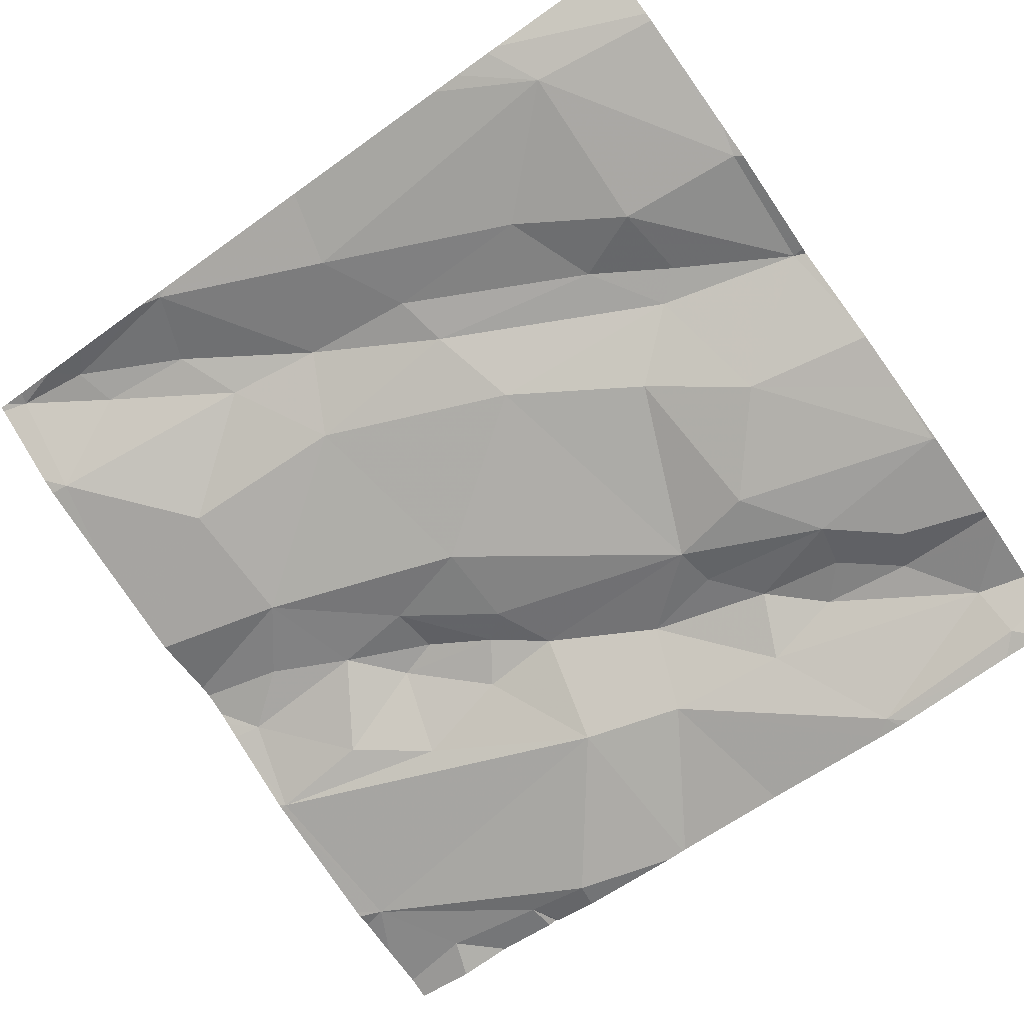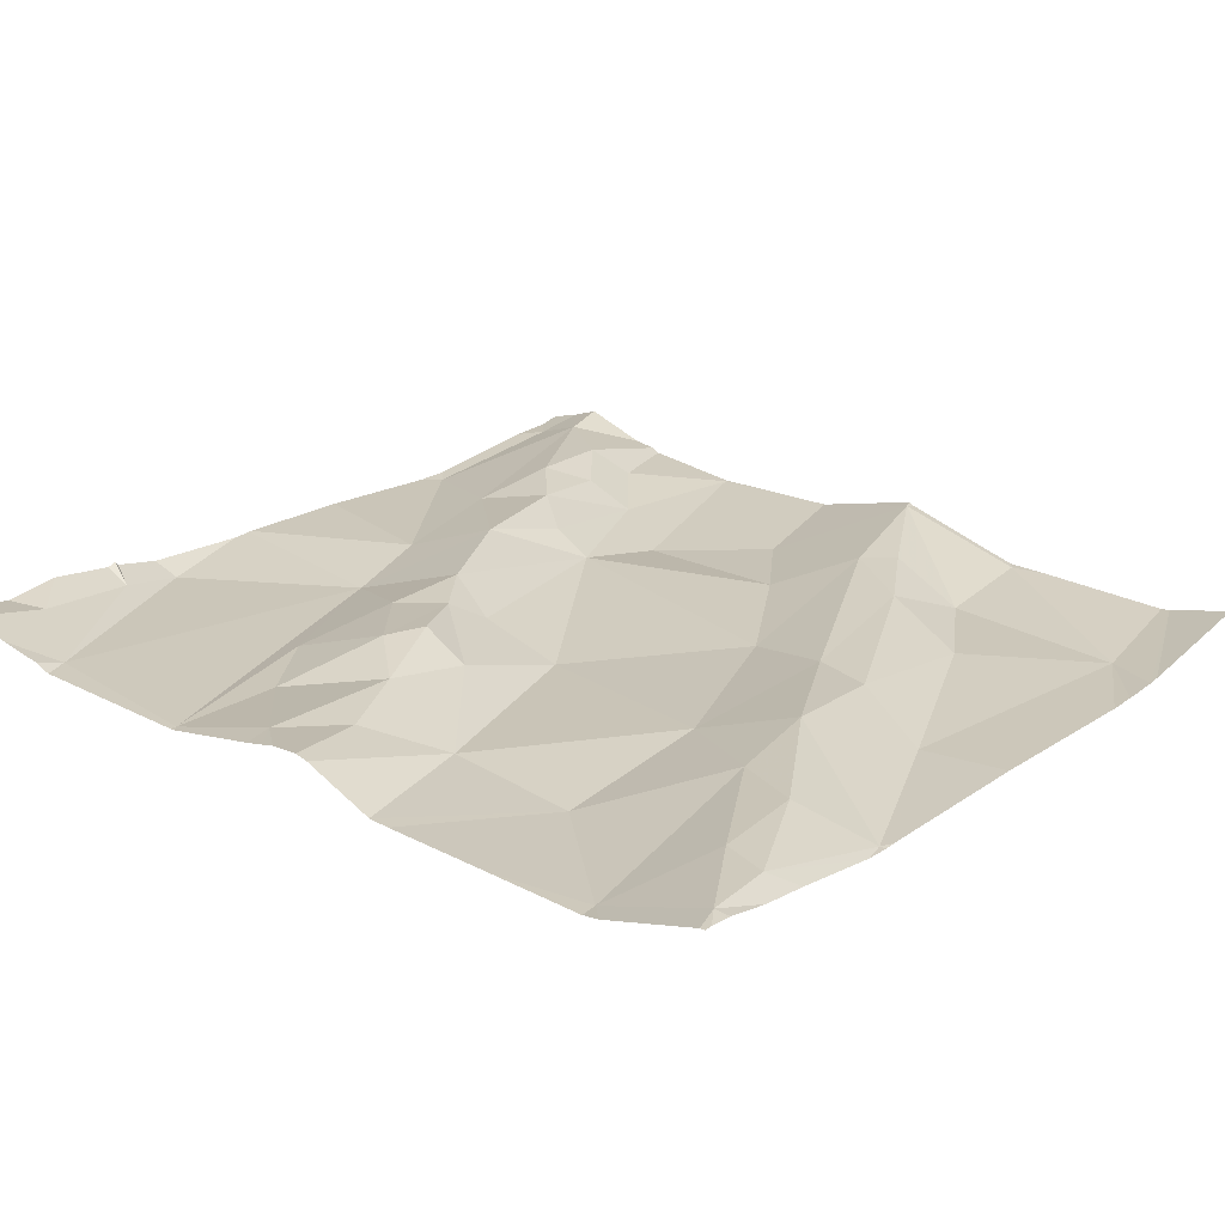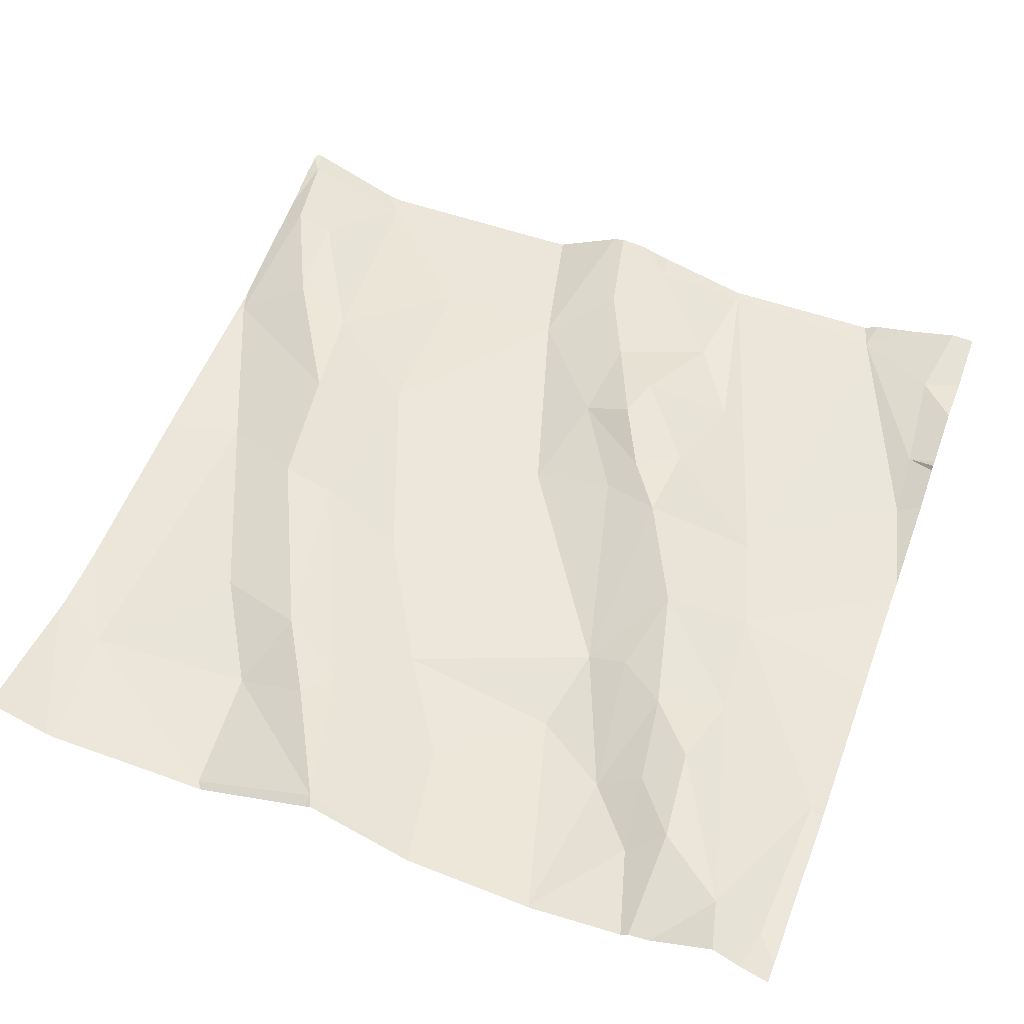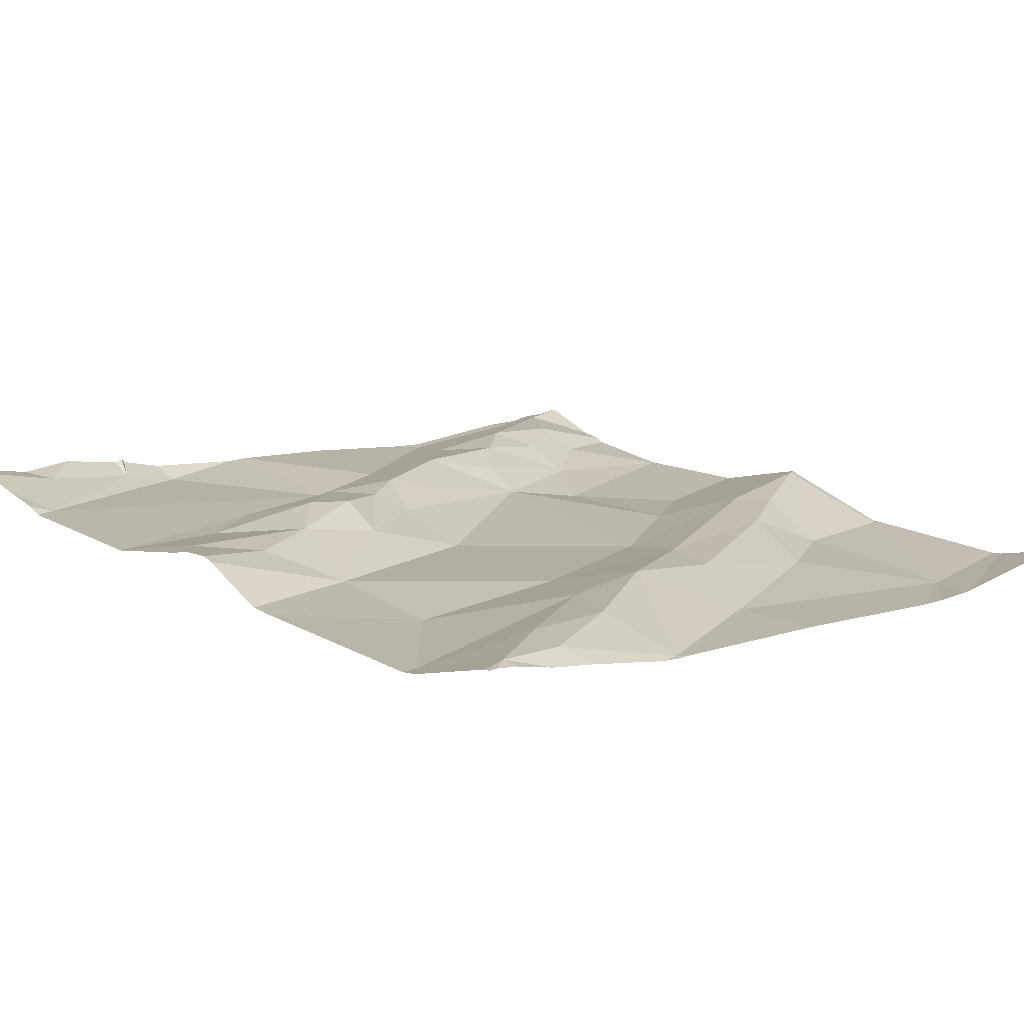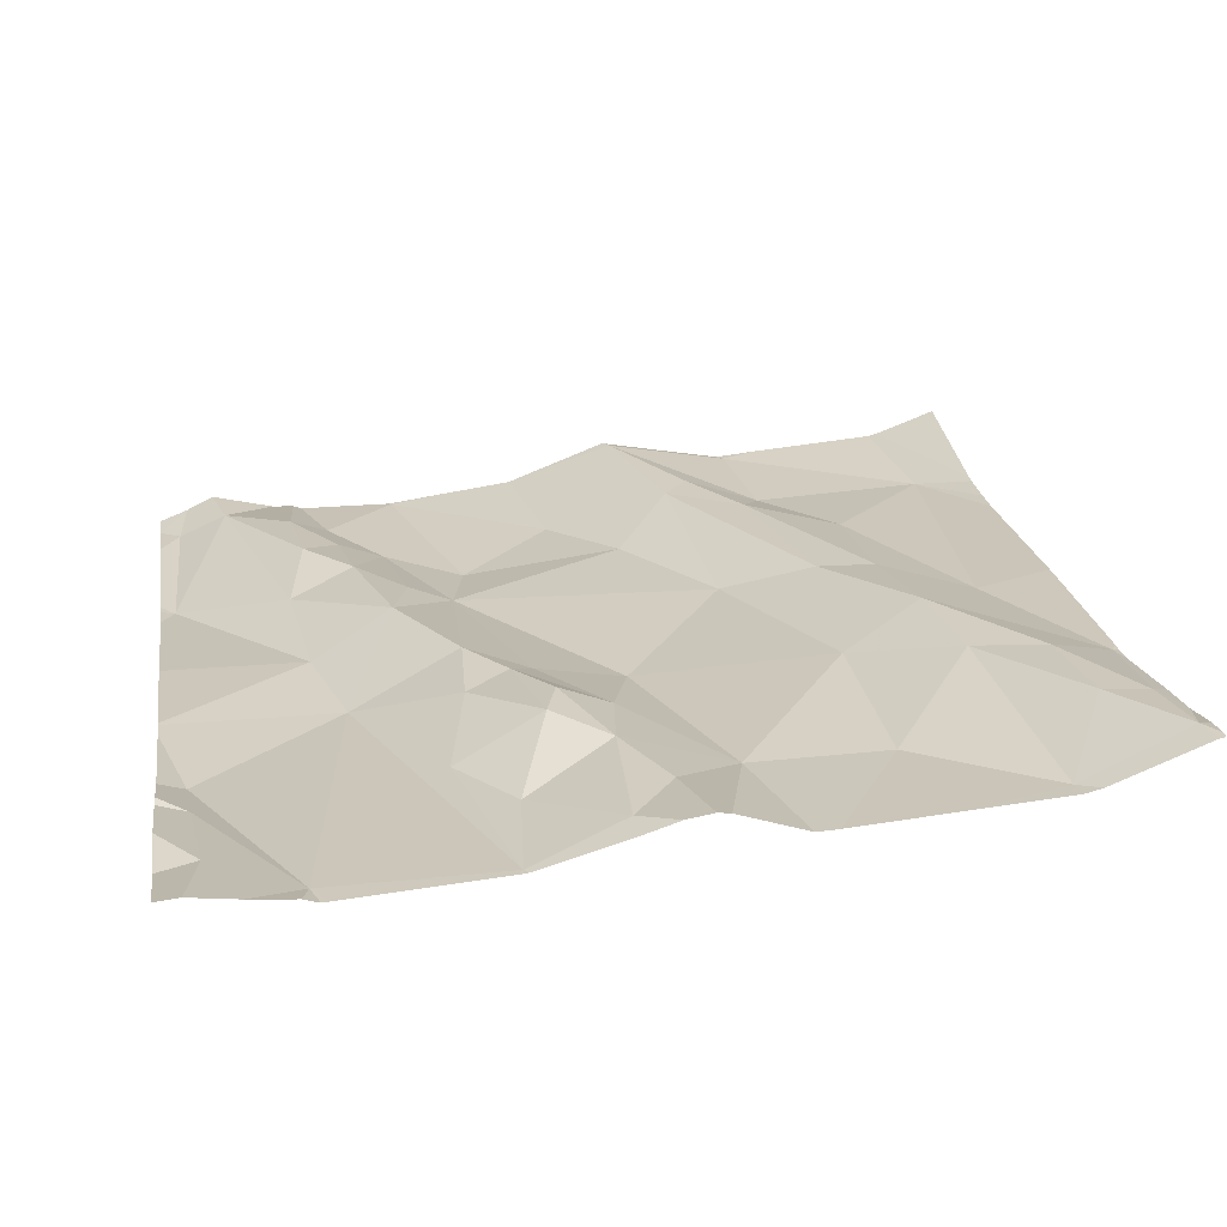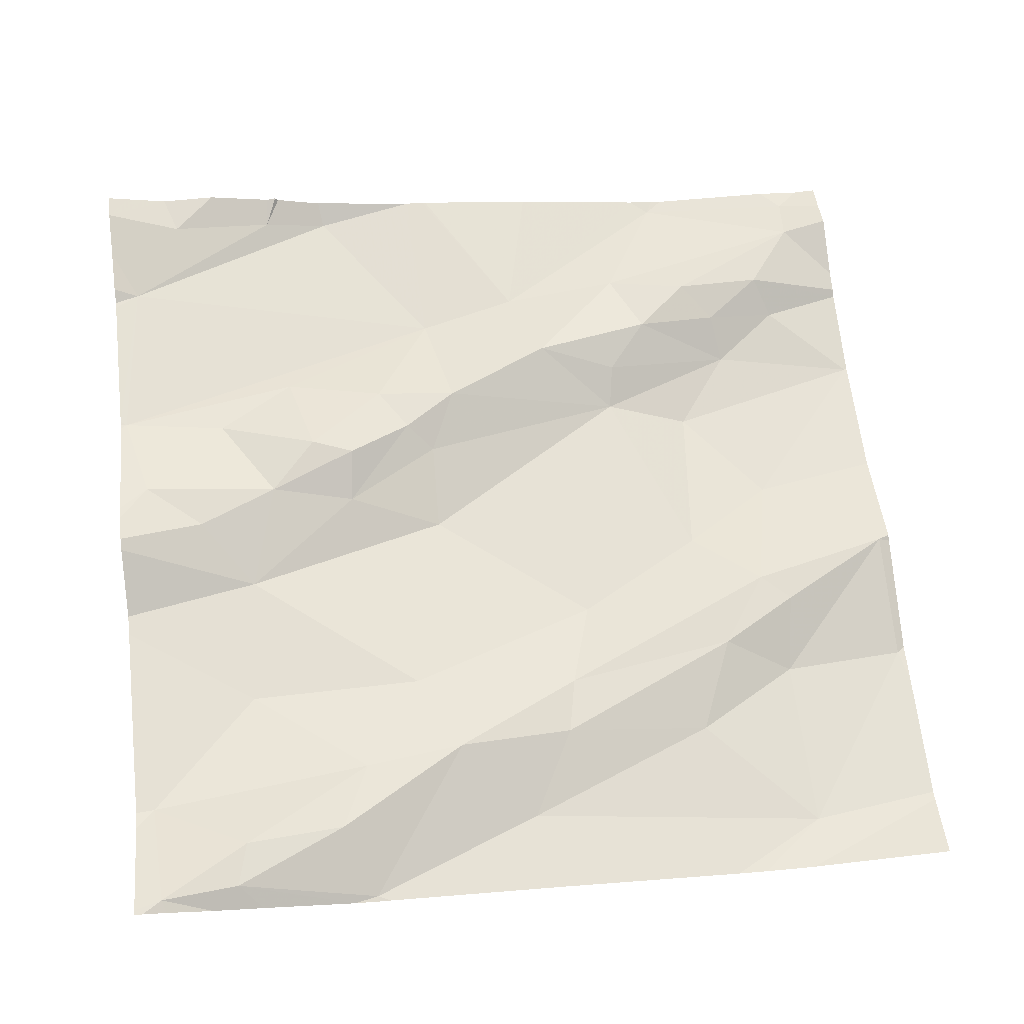
<metadata>
{"format":"obj","ext":"obj","renderer":"f3d","projection":"perspective","resolution":1024,"background":"white","views":[{"elev":-80.0,"azim":-145.0,"up":"+Z"},{"elev":31.8,"azim":128.7,"up":"+Z"},{"elev":44.0,"azim":-69.3,"up":"+Z"},{"elev":22.4,"azim":136.8,"up":"+Z"},{"elev":31.9,"azim":80.9,"up":"+Z"},{"elev":68.8,"azim":173.6,"up":"+Z"}]}
</metadata>
<code>
v -31.92 224.5 502
v -31.96 224 502
v -31.92 224.2 502
v -32.82 224 501.8
v -32.59 224 501.8
v -31.89 224 502
v -32.09 224 502
v -32.3 224 501.9
v -32.11 224 502
v -31.9 224.4 502
v -32.16 224 501.9
v -32.63 224 501.8
v -31.91 224.9 502
v -32.02 224 502
v -32.28 224 501.9
v -32.11 224 501.9
v -32.77 224 501.8
v -31.92 225 502.1
v -32.02 224.9 502
v -32.16 224.8 502
v -32.16 225 502
v -32.13 225 502
v -32.16 225 502
v -32.03 224.7 502
v -32.03 225 502
v -32.36 224.9 501.9
v -31.89 224.9 502
v -32.1 224.3 502
v -32.13 224.4 502
v -32.61 224.4 501.9
v -32.84 224.3 501.8
v -32.6 224.5 501.9
v -32.7 224.5 501.9
v -32.7 224.9 501.9
v -32.43 224.3 501.9
v -32.29 224.2 501.9
v -32.52 224.4 501.9
v -32.4 224.2 501.9
v -32.45 224.6 501.9
v -32.67 224.6 501.9
v -31.89 224.5 502
v -31.89 224.2 502
v -32.57 224.8 501.9
v -32.41 224.8 502
v -32.01 225 502
v -32.23 224.7 502
v -32.28 224.8 502
v -32.62 224.7 501.9
v -31.98 225 502
v -32.02 224.4 502
v -31.98 224.1 502
v -32.08 224.5 502
v -31.99 224.5 502
v -32.22 224.3 502
v -32.25 224.4 502
v -32.18 224.4 502
v -32.13 224.9 502
v -32.42 224.7 502
v -32.17 224.5 502
v -32.04 224.6 502
v -32.16 224.1 501.9
v -32.09 224.1 501.9
v -32.67 225 501.9
v -32.31 224.3 502
v -32.28 224.5 501.9
v -32.28 224.4 501.9
v -32.71 224.6 501.9
v -32.69 224.7 501.9
v -31.89 224.2 502
v -31.89 224.4 502
v -32.84 224.7 501.9
v -31.89 224.2 502
v -32.79 224.1 501.9
v -32.79 224.1 501.8
v -31.89 224.4 502
v -32.83 224.6 501.9
v -31.89 224.3 502
v -32.63 224.2 501.9
v -32.57 224.2 501.9
v -32.54 224.2 501.9
v -32.75 224.2 501.9
v -31.89 224.5 502
v -32.52 224.3 501.9
v -32.67 224.3 501.9
v -32.84 225 501.9
v -32.62 225 501.9
v -32.73 224.2 501.9
v -32.61 224 501.8
v -32.38 225 502
v -32.67 224.2 501.9
v -32.85 224.7 501.9
v -32.85 224.7 501.9
v -32.85 224.1 501.8
v -32.85 224.1 501.9
v -32.85 224.3 501.8
v -32.85 224.3 501.8
v -32.85 224.9 501.9
v -32.85 224.9 501.9
v -32.85 225 501.9
v -32.85 224.8 501.9
v -32.85 224.5 501.9
v -32.85 224.6 501.9
v -32.85 224.2 501.8
v -32.17 225 502
v -32.85 224.3 501.8
v -32.85 224.4 501.8
v -32.85 224.6 501.9
v -32.85 224.2 501.8
v -32.85 224.2 501.8
v -32.85 224.5 501.8
v -32.59 225 501.9
v -31.89 224.8 502
v -31.89 224.5 502
v -31.89 224.9 502
v -31.89 225 502.1
v -31.89 224.1 502
v -31.89 224.1 502
v -31.93 225 502.1
v -31.89 224 502
v -31.89 224.5 502
v -31.89 224.6 502
v -31.89 224.5 502
v -31.89 224.6 502
v -32.62 224 501.8
v -32.3 224 501.9
v -32.44 224 501.9
v -32.85 224 501.8
v -31.92 224 502
v -31.89 224 502
v -31.9 225 502.1
v -32.68 225 501.9
v -32.84 225 501.9
v -32.85 225 501.9
v -31.89 225 502.1
f 132 97 131
f 82 10 70
f 126 38 5
f 131 97 63
f 125 38 126
f 124 88 12
f 18 13 114
f 116 51 117
f 130 18 115
f 5 88 124
f 53 1 113
f 77 3 69
f 85 99 97
f 12 88 17
f 44 26 43
f 13 18 19
f 3 10 36
f 19 20 13
f 13 20 24
f 46 47 58
f 22 45 25
f 112 24 123
f 28 29 54
f 86 34 111
f 19 45 57
f 26 21 104
f 34 26 89
f 71 68 34
f 17 74 4
f 76 67 68
f 30 37 32
f 29 28 50
f 84 30 31
f 30 33 31
f 33 30 32
f 36 64 35
f 38 36 35
f 37 39 32
f 80 38 35
f 39 37 65
f 40 32 39
f 39 58 40
f 35 83 79
f 78 79 90
f 40 48 67
f 46 60 24
f 93 73 94
f 116 3 51
f 88 80 73
f 52 50 1
f 43 48 44
f 43 26 34
f 97 34 63
f 45 18 49
f 47 46 20
f 20 57 47
f 18 45 19
f 47 26 44
f 48 58 44
f 50 10 1
f 6 117 128
f 50 28 10
f 10 28 36
f 36 61 3
f 1 53 52
f 36 28 54
f 55 54 29
f 29 56 55
f 29 50 52
f 51 3 62
f 29 52 56
f 20 19 57
f 60 65 59
f 47 44 58
f 60 59 52
f 53 60 52
f 24 60 121
f 61 62 3
f 59 56 52
f 20 46 24
f 15 36 8
f 36 54 64
f 62 61 11
f 65 37 66
f 64 66 37
f 48 43 68
f 48 68 67
f 35 64 37
f 45 21 57
f 39 46 58
f 63 34 86
f 115 18 114
f 114 13 27
f 71 34 98
f 4 74 93
f 113 1 41
f 112 13 24
f 78 80 79
f 88 74 17
f 80 78 73
f 81 31 96
f 87 81 108
f 68 43 34
f 40 67 76
f 79 83 84
f 37 30 84
f 111 34 89
f 59 65 66
f 66 55 59
f 56 59 55
f 84 81 90
f 106 33 110
f 31 81 84
f 103 87 109
f 37 84 83
f 80 88 38
f 65 46 39
f 76 33 40
f 33 32 40
f 54 55 64
f 89 26 104
f 8 38 125
f 79 80 35
f 78 90 87
f 68 71 76
f 37 83 35
f 76 71 91
f 73 74 88
f 14 62 7
f 60 53 120
f 87 90 81
f 38 88 5
f 57 21 47
f 21 26 47
f 65 60 46
f 48 40 58
f 104 21 23
f 84 90 79
f 33 76 101
f 87 73 78
f 55 66 64
f 85 97 132
f 91 71 92
f 7 62 9
f 27 13 112
f 92 71 100
f 93 74 73
f 72 3 116
f 8 36 38
f 94 73 103
f 42 3 72
f 95 31 105
f 96 31 95
f 25 45 49
f 14 51 62
f 98 34 97
f 69 3 42
f 70 10 75
f 77 10 3
f 100 71 98
f 101 76 102
f 2 51 14
f 22 21 45
f 102 76 107
f 75 10 77
f 103 73 87
f 4 93 127
f 105 31 106
f 130 115 134
f 106 31 33
f 9 62 16
f 107 76 91
f 108 81 96
f 41 1 82
f 109 87 108
f 82 1 10
f 16 62 11
f 110 33 101
f 23 21 22
f 117 51 2
f 15 61 36
f 49 18 118
f 120 53 113
f 121 60 122
f 11 61 15
f 6 119 117
f 122 60 120
f 118 18 130
f 123 24 121
f 128 117 2
f 129 119 6
f 133 99 85

</code>
